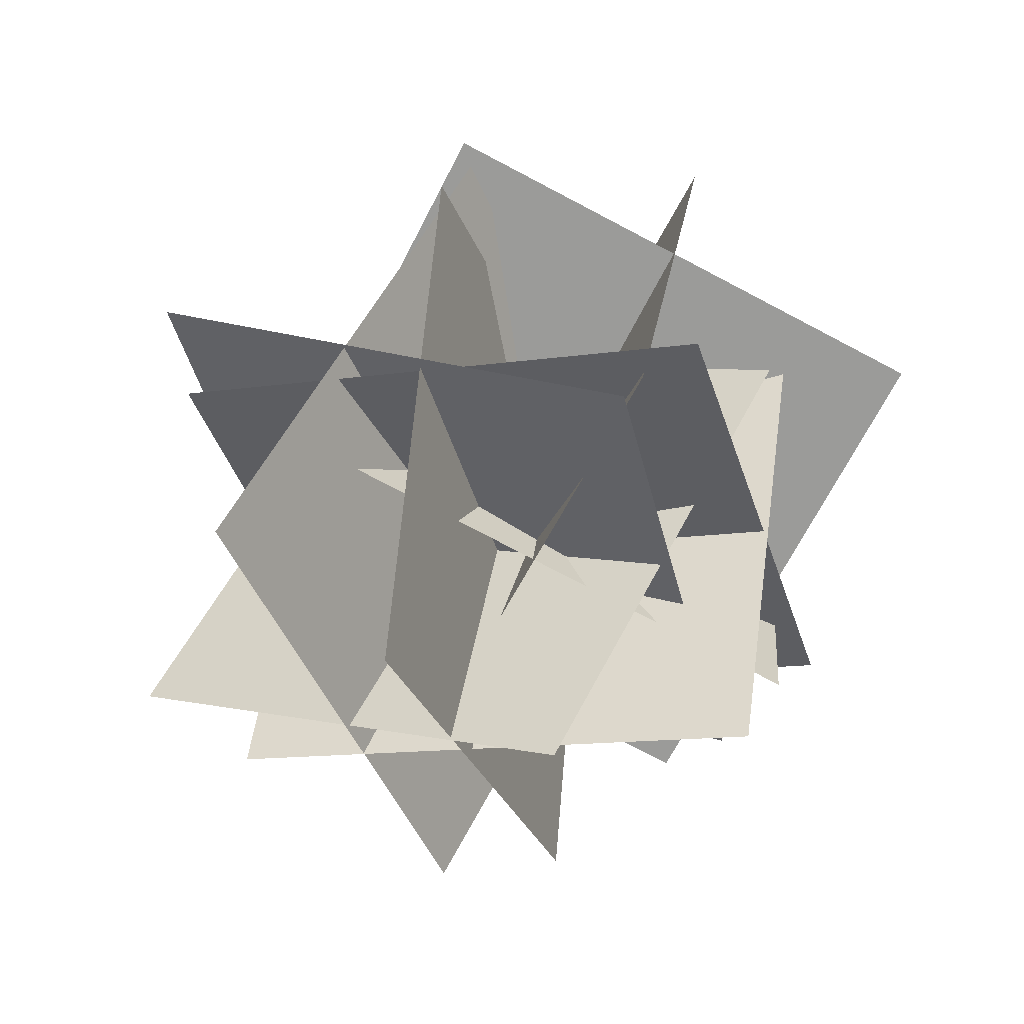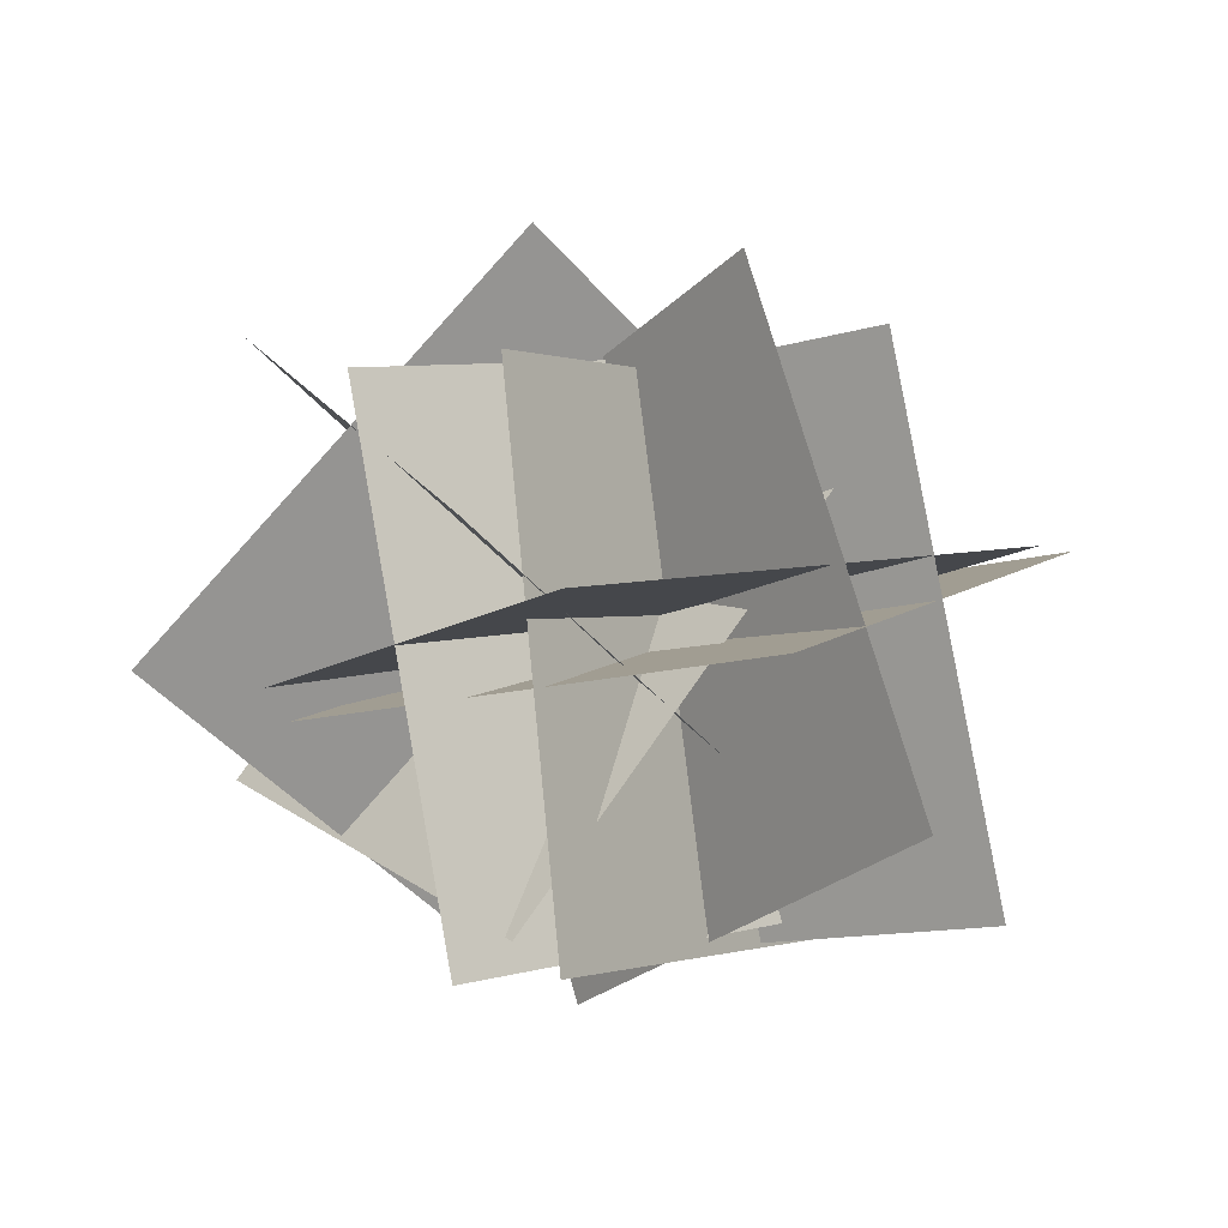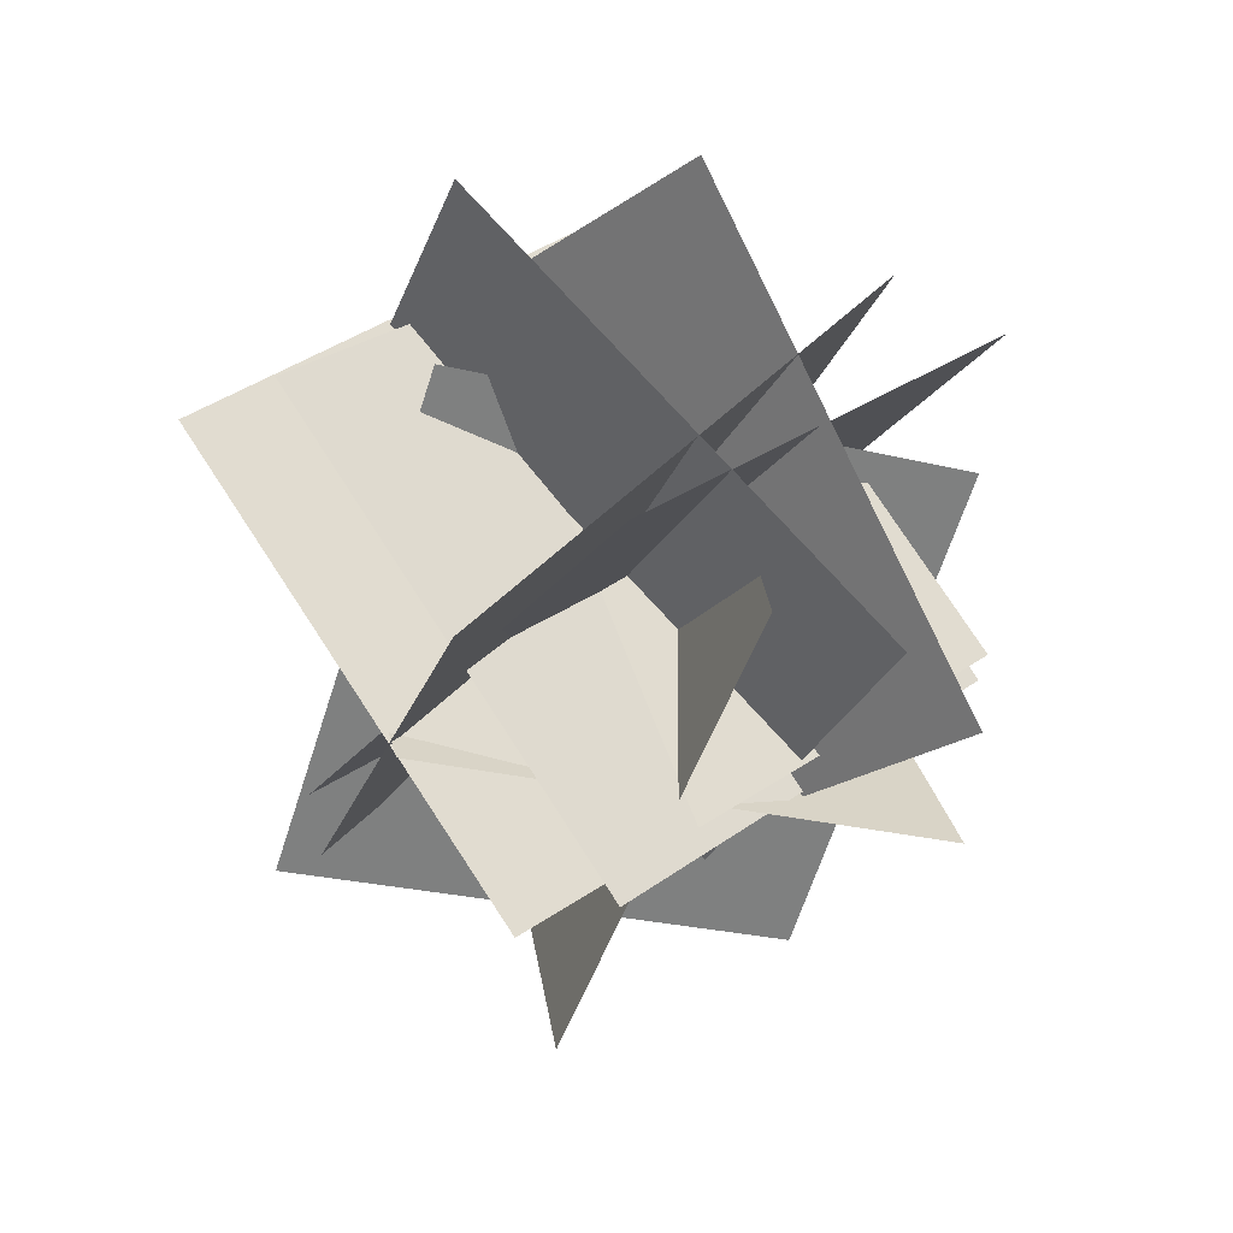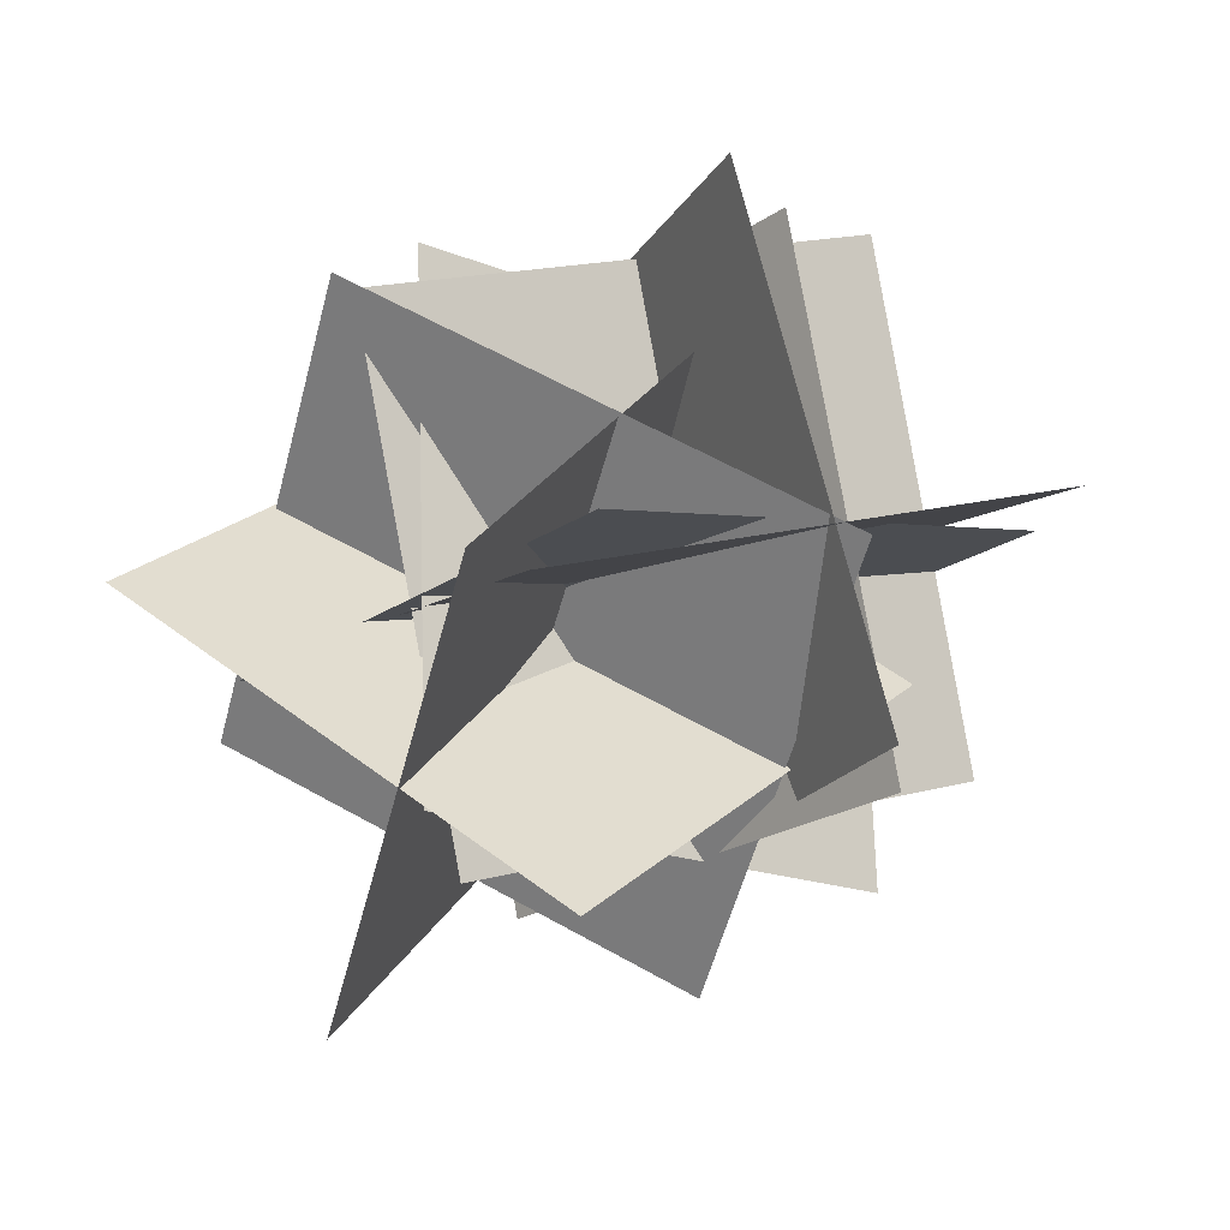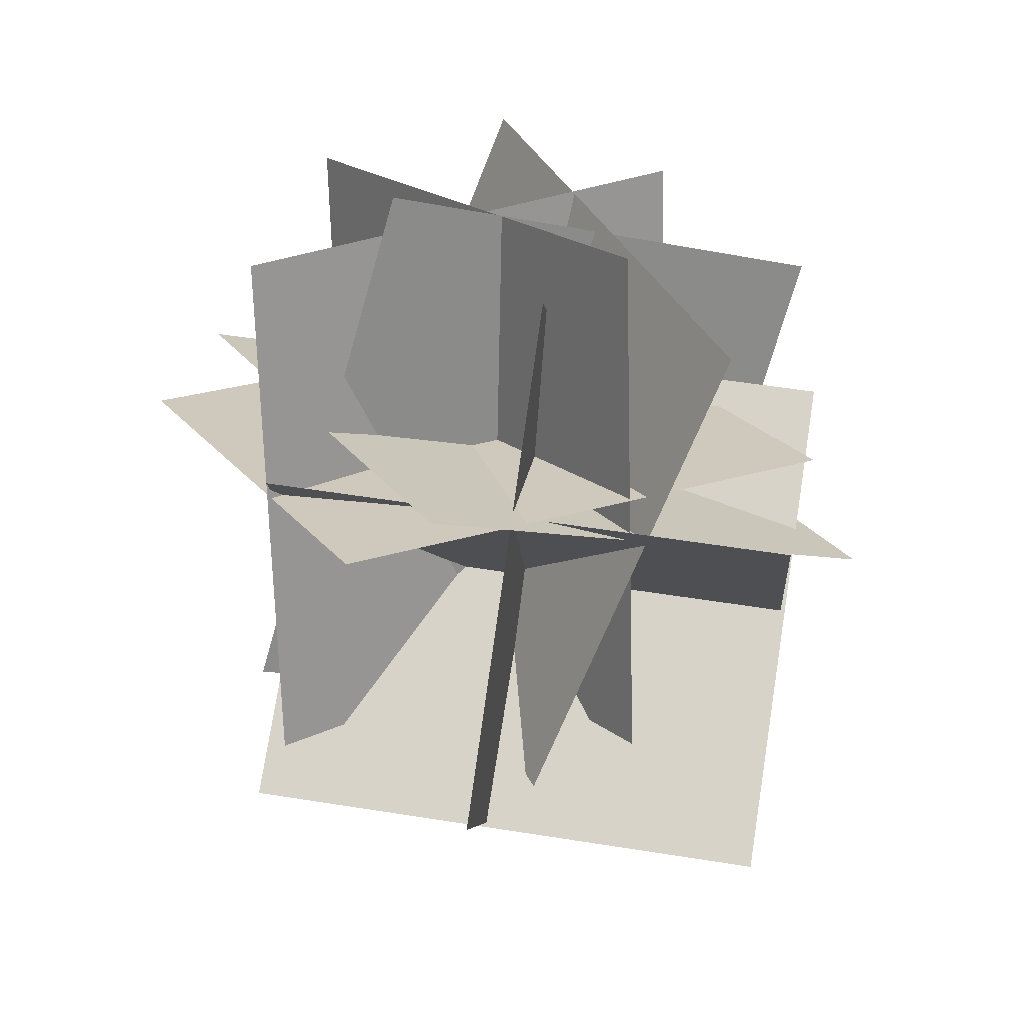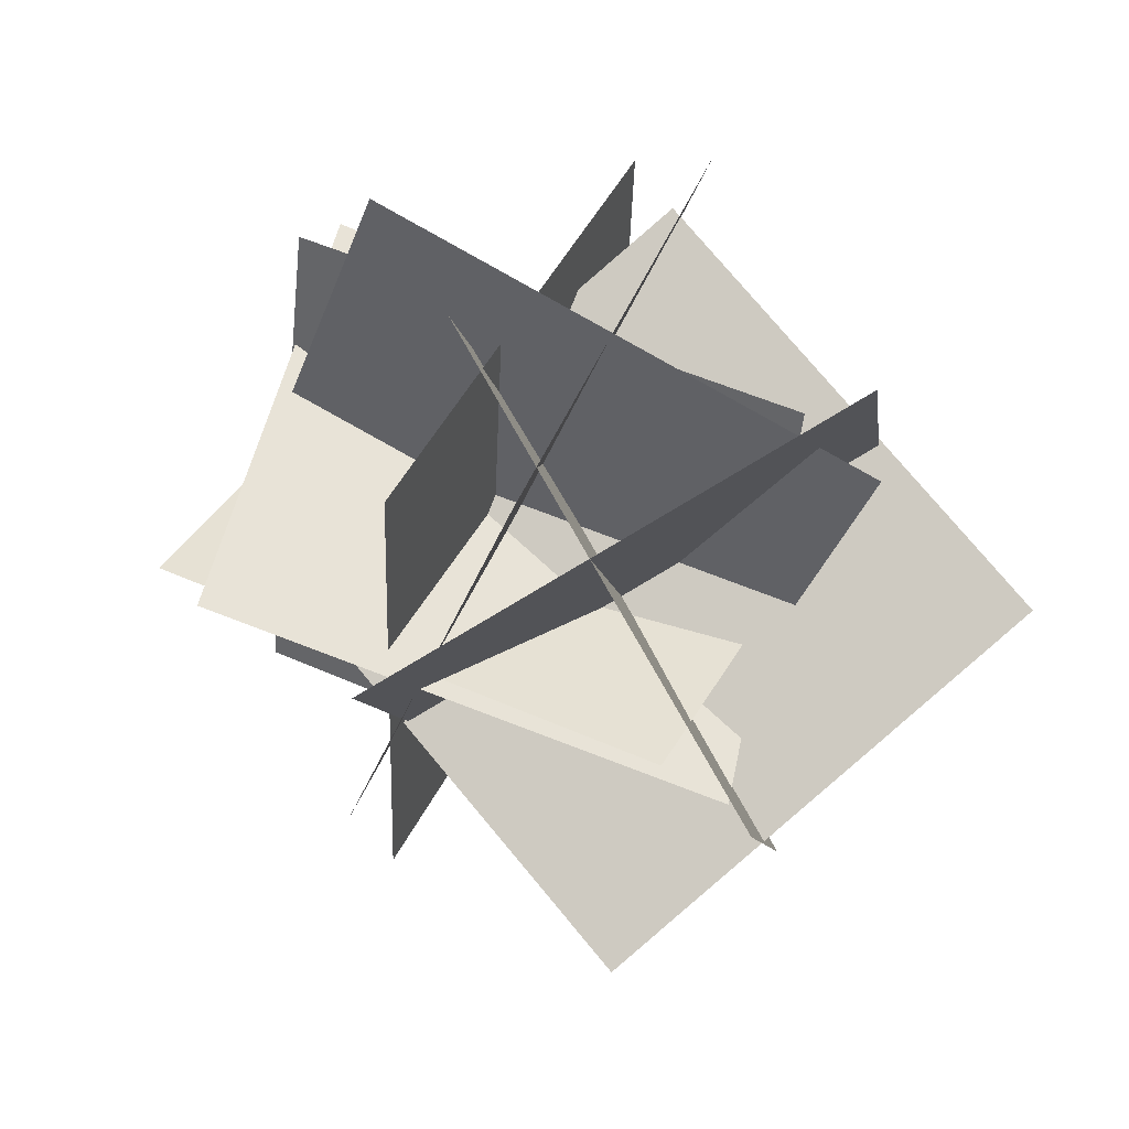
<metadata>
{"format":"obj","ext":"obj","renderer":"f3d","projection":"perspective","resolution":1024,"background":"white","views":[{"elev":79.9,"azim":-27.2,"up":"+Y"},{"elev":49.6,"azim":170.6,"up":"+Z"},{"elev":1.3,"azim":-73.6,"up":"+Y"},{"elev":-45.5,"azim":-158.2,"up":"+Y"},{"elev":-43.6,"azim":-54.3,"up":"+Y"},{"elev":-17.2,"azim":43.8,"up":"+Y"}]}
</metadata>
<code>
g m_city_basil_01
v 0.1111 -0.03199 0.1481
v 0.1006 0.1905 -0.001774
v -0.1277 0.1043 -0.1138
v -0.1172 -0.1183 0.03607
v 0.0723 -0.127 -0.03757
v 0.03647 0.1141 -0.1502
v -0.1003 0.1949 0.06624
v -0.06451 -0.04617 0.1789
v -0.04585 -0.08097 -0.1324
v 0.1824 0.005313 -0.02034
v 0.04138 0.1283 0.1722
v -0.1869 0.04206 0.06016
v 0.1111 -0.03199 0.1481
v -0.1172 -0.1183 0.03607
v -0.1277 0.1043 -0.1138
v 0.1006 0.1905 -0.001774
v 0.0723 -0.127 -0.03757
v -0.06451 -0.04617 0.1789
v -0.1003 0.1949 0.06624
v 0.03647 0.1141 -0.1502
v 0.02015 -0.1015 0.1569
v 0.2218 0.02535 0.03299
v 0.06314 0.07051 -0.1789
v -0.1385 -0.05631 -0.05495
v 0.002828 -0.2005 -0.0299
v 0.1868 -0.0338 -0.1321
v 0.07249 0.1718 -0.002706
v -0.1115 0.005109 0.09954
v -0.003754 -0.1211 -0.1667
v 0.1549 -0.1663 0.04514
v 0.07566 0.06603 0.154
v -0.08298 0.1112 -0.0579
v 0.02015 -0.1015 0.1569
v -0.1385 -0.05631 -0.05495
v 0.06314 0.07051 -0.1789
v 0.2218 0.02535 0.03299
v 0.002828 -0.2005 -0.0299
v -0.1115 0.005109 0.09954
v 0.07249 0.1718 -0.002706
v 0.1868 -0.0338 -0.1321
v 0.08131 -0.119 0.02036
v 0.05967 0.07482 -0.1642
v -0.1441 0.183 -0.02681
v -0.1225 -0.01084 0.1578
v -0.1288 -0.1311 -0.006195
v -0.1188 0.08682 -0.1628
v 0.05581 0.2005 0.006645
v 0.04576 -0.01741 0.1632
v -0.2218 -0.003067 -0.0001038
v -0.01801 -0.1112 -0.1375
v 0.1555 0.03995 0.0008188
v -0.04825 0.1481 0.1382
v 0.08131 -0.119 0.02036
v -0.1225 -0.01084 0.1578
v -0.1441 0.183 -0.02681
v 0.05967 0.07482 -0.1642
v -0.1288 -0.1311 -0.006195
v 0.04576 -0.01741 0.1632
v 0.05581 0.2005 0.006645
v -0.1188 0.08682 -0.1628
g m_city_basil_01_0
f 3 2 1
f 4 3 1
f 7 6 5
f 8 7 5
f 11 10 9
f 12 11 9
f 15 14 13
f 16 15 13
f 19 18 17
f 20 19 17
f 23 22 21
f 24 23 21
f 27 26 25
f 28 27 25
f 31 30 29
f 32 31 29
f 35 34 33
f 36 35 33
f 39 38 37
f 40 39 37
f 43 42 41
f 44 43 41
f 47 46 45
f 48 47 45
f 51 50 49
f 52 51 49
f 55 54 53
f 56 55 53
f 59 58 57
f 60 59 57

</code>
